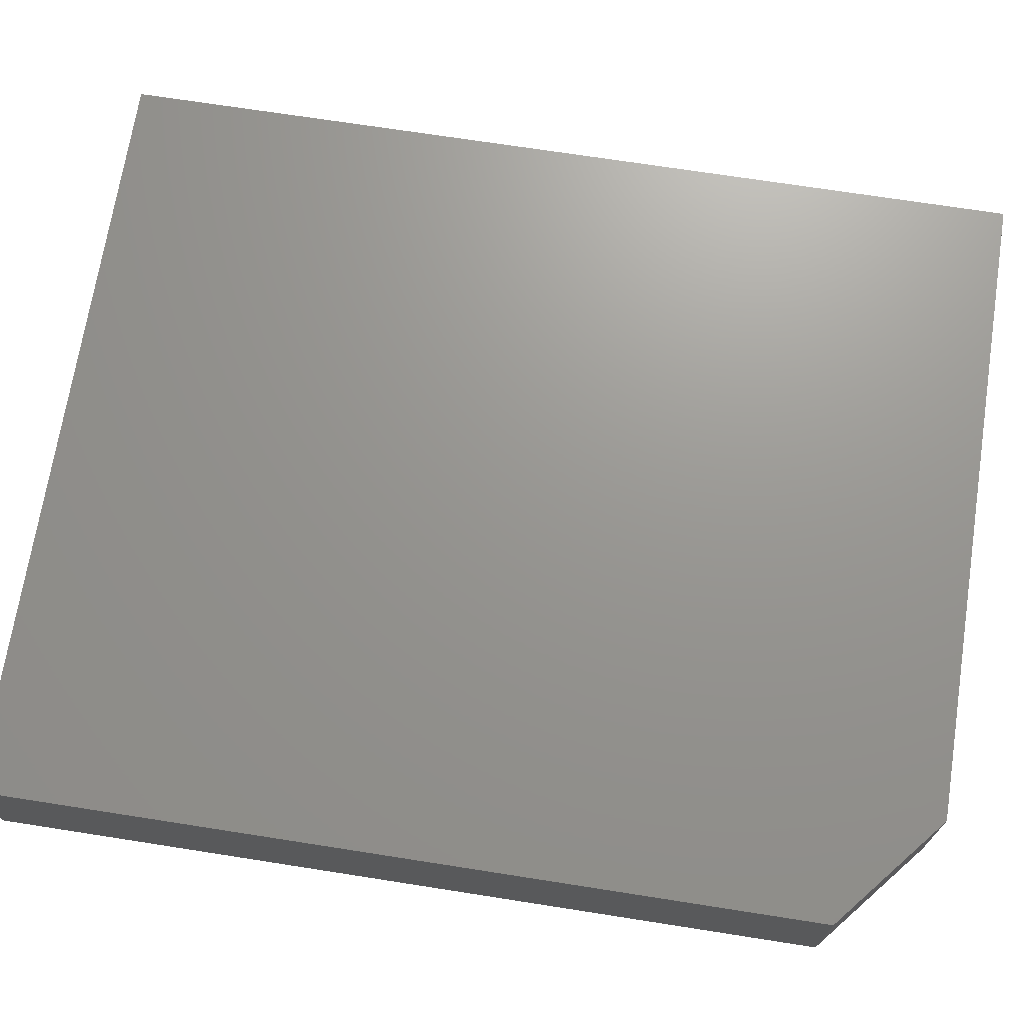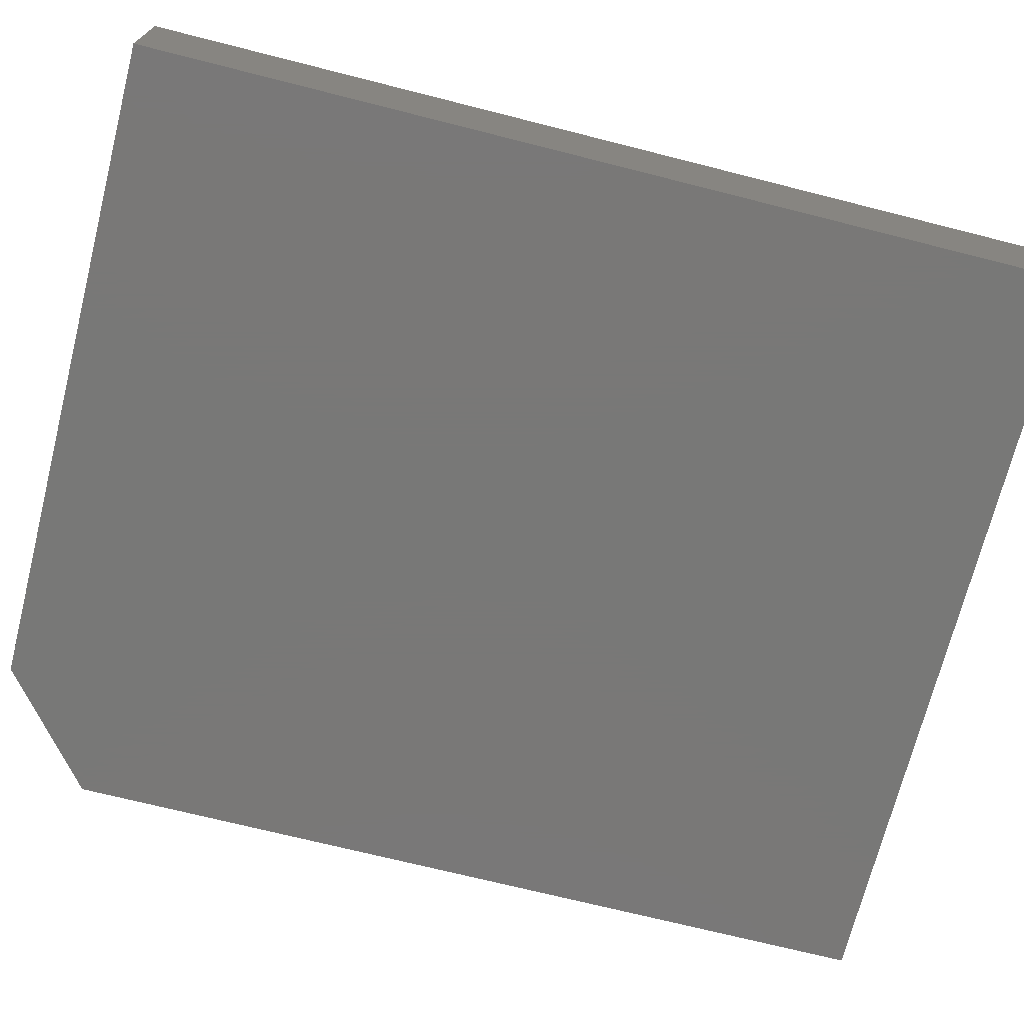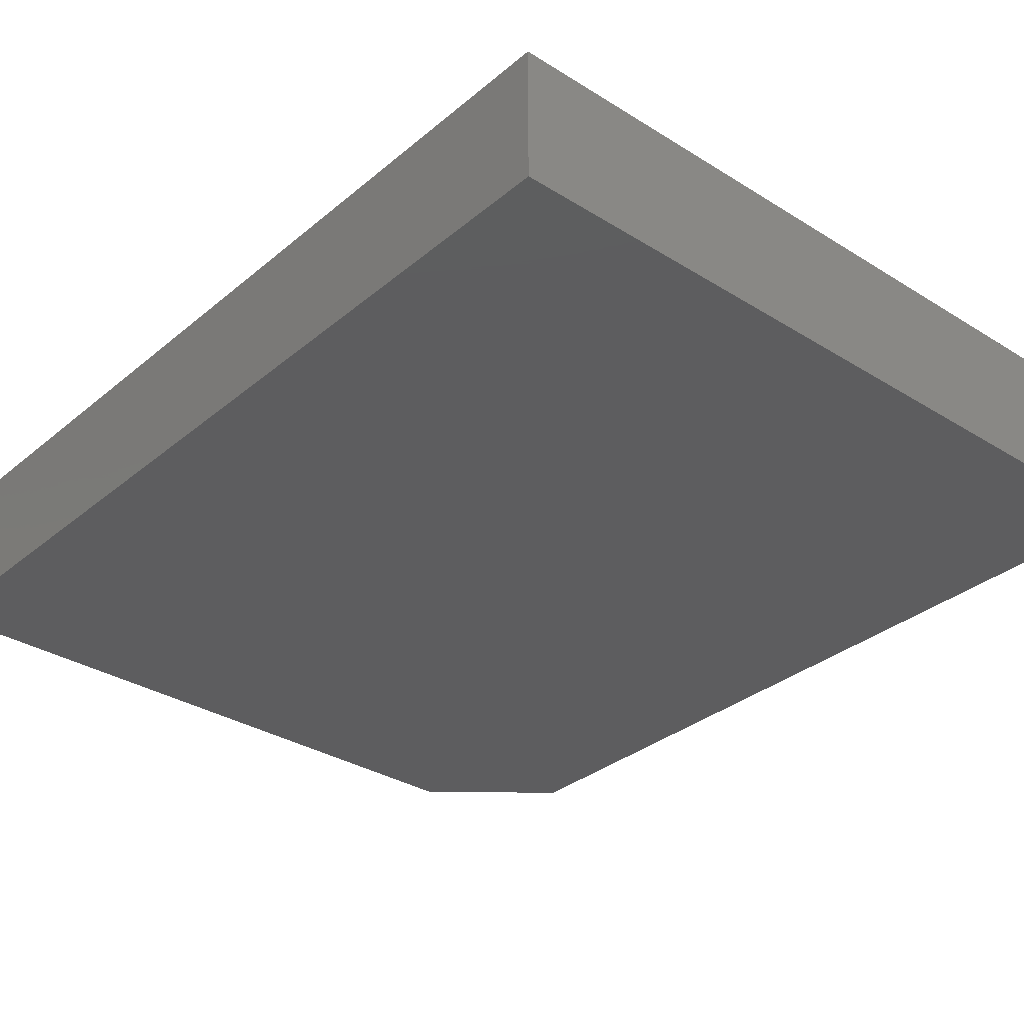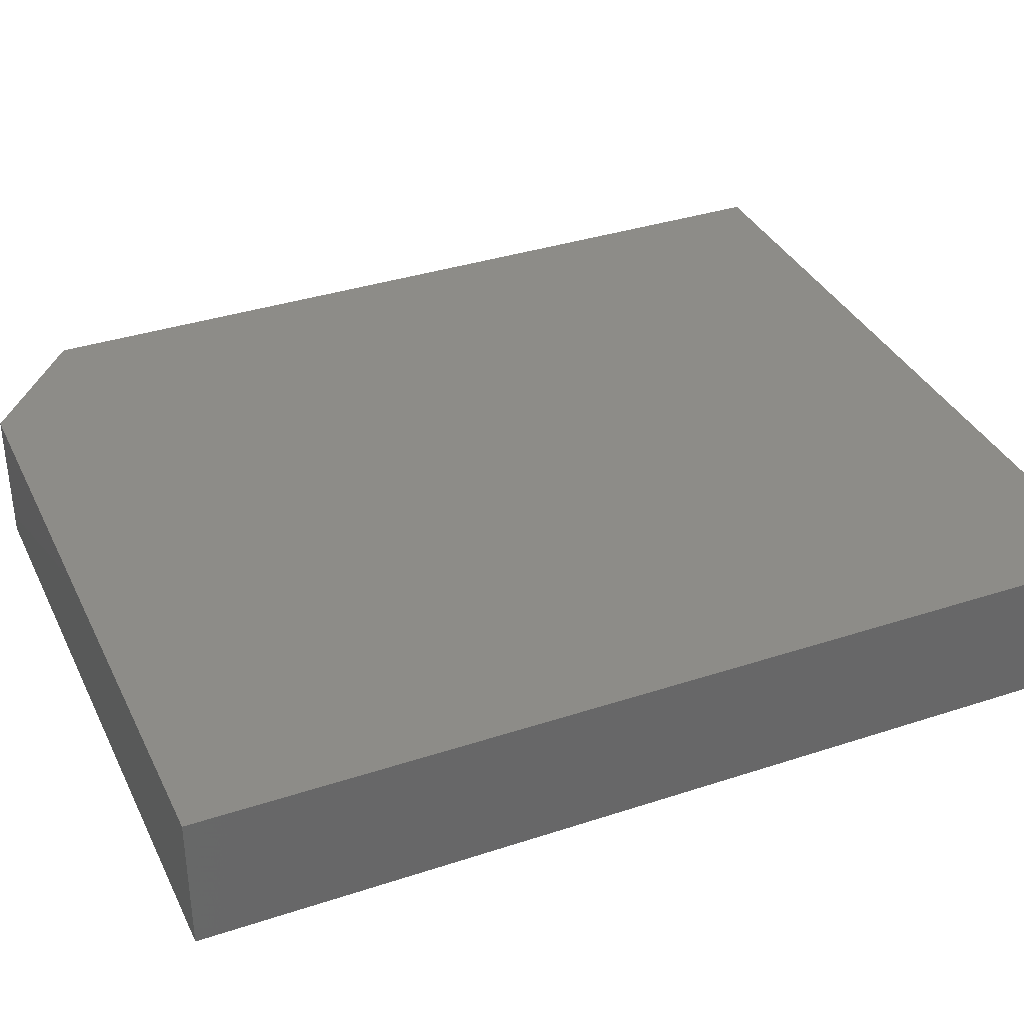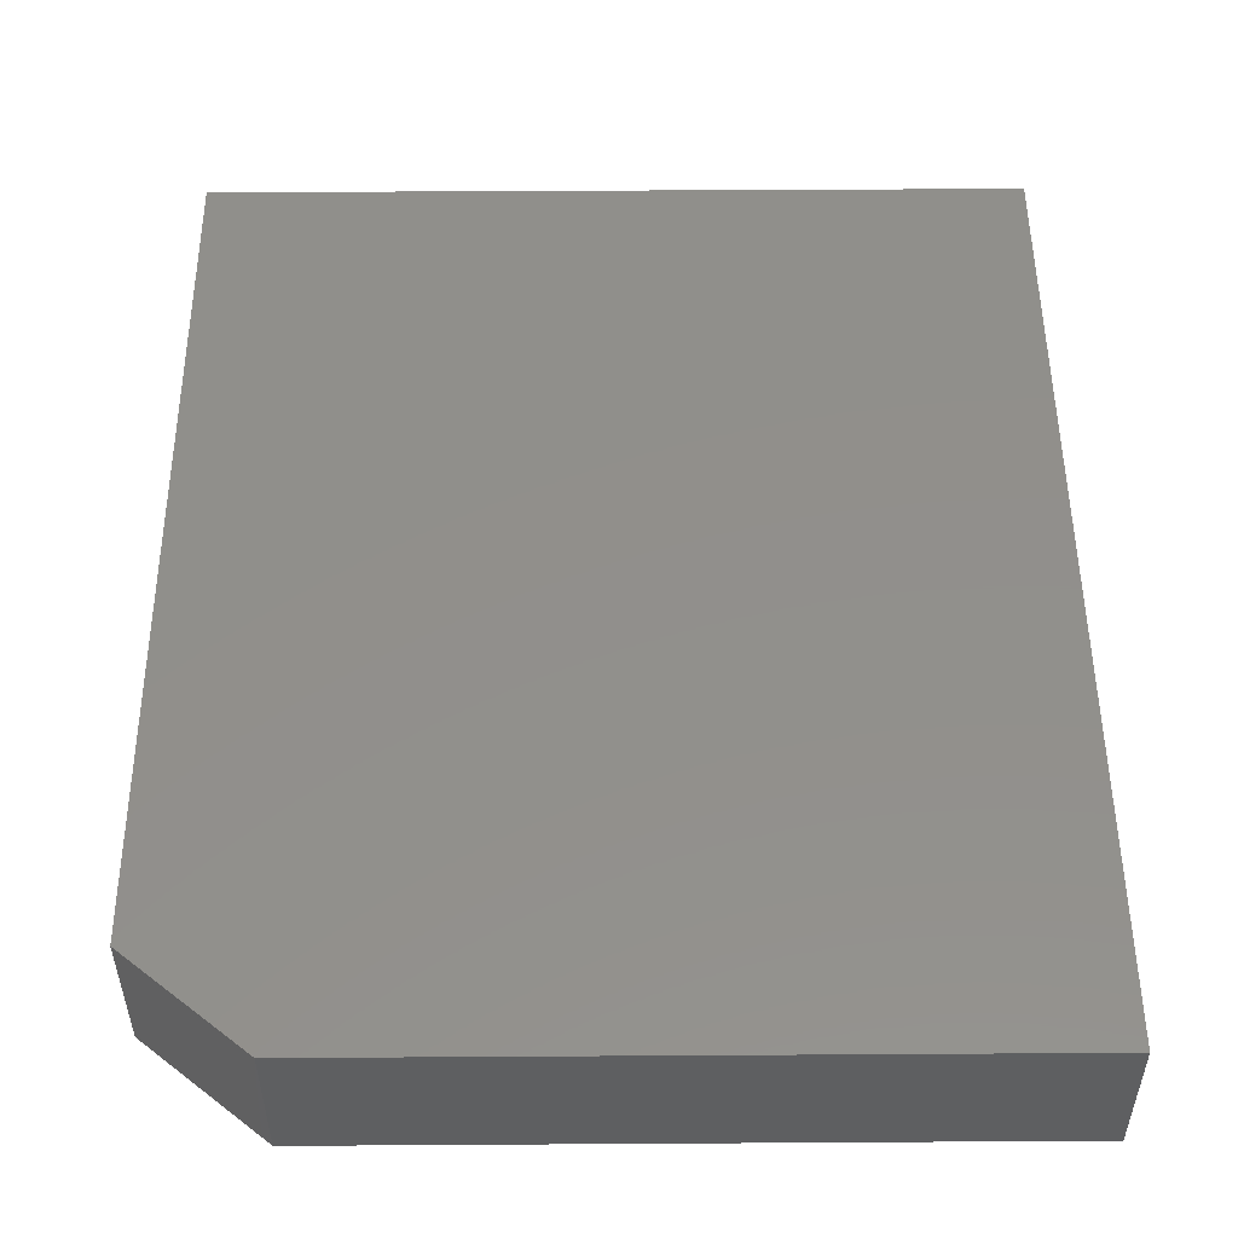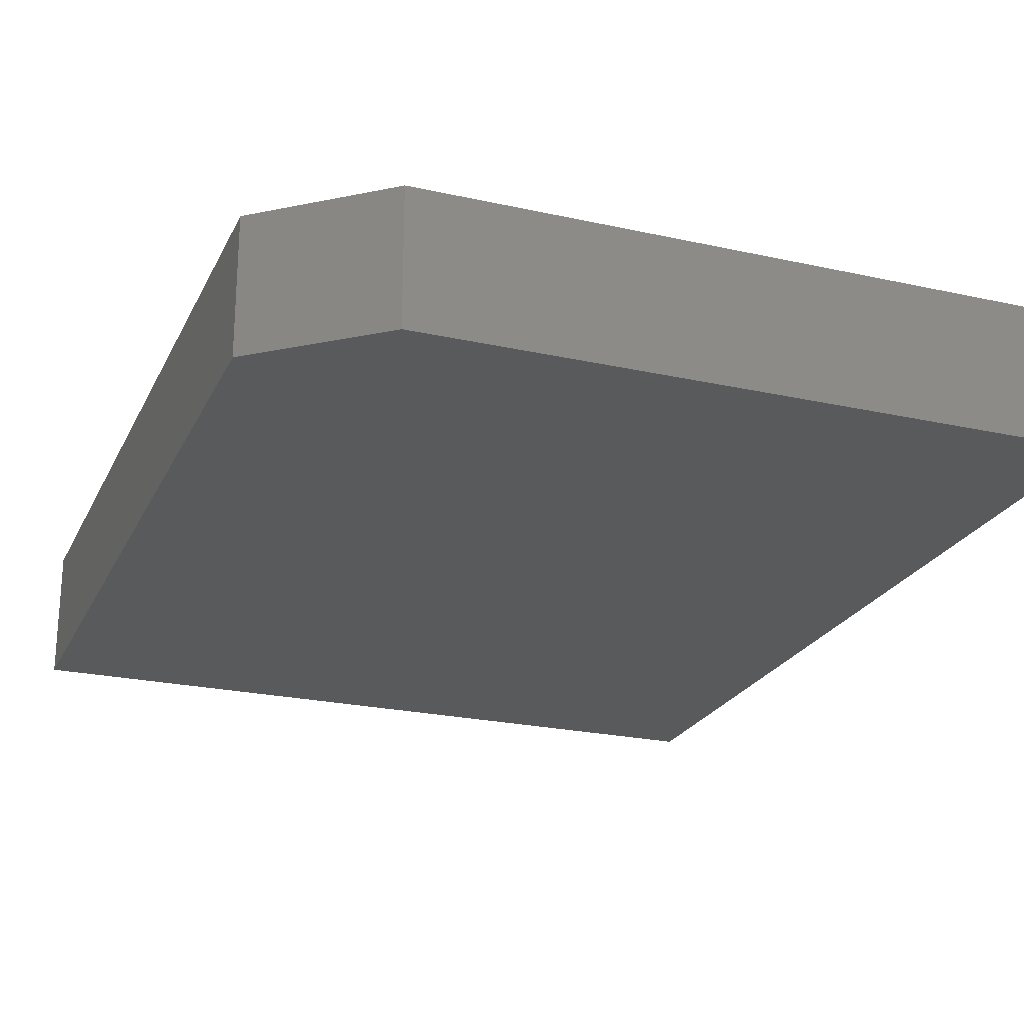
<metadata>
{"format":"stl","ext":"stl","renderer":"f3d","projection":"perspective","resolution":1024,"background":"white","views":[{"elev":70.4,"azim":98.9,"up":"+Y"},{"elev":-71.1,"azim":-104.2,"up":"+Y"},{"elev":-32.5,"azim":-41.0,"up":"+Y"},{"elev":35.8,"azim":-113.4,"up":"+Y"},{"elev":51.3,"azim":179.6,"up":"+Y"},{"elev":-23.4,"azim":159.4,"up":"+Y"}]}
</metadata>
<code>
# stl→obj: 10 verts, 16 faces
v 0.5299 0.05469 -3.245e-17
v 0 0.05469 0
v 0.6237 0.05469 0.07812
v 4.592e-17 0.05469 0.75
v 0.6237 0.05469 0.75
v 0.6237 -0.05469 0.75
v 4.592e-17 -0.05469 0.75
v 0.6237 -0.05469 0.07812
v 0 -0.05469 0
v 0.5299 -0.05469 -3.245e-17
f 1 2 3
f 3 2 4
f 3 4 5
f 6 7 8
f 8 7 9
f 8 9 10
f 3 5 8
f 8 5 6
f 2 1 9
f 9 1 10
f 10 1 8
f 8 1 3
f 4 2 7
f 7 2 9
f 5 4 6
f 6 4 7

</code>
